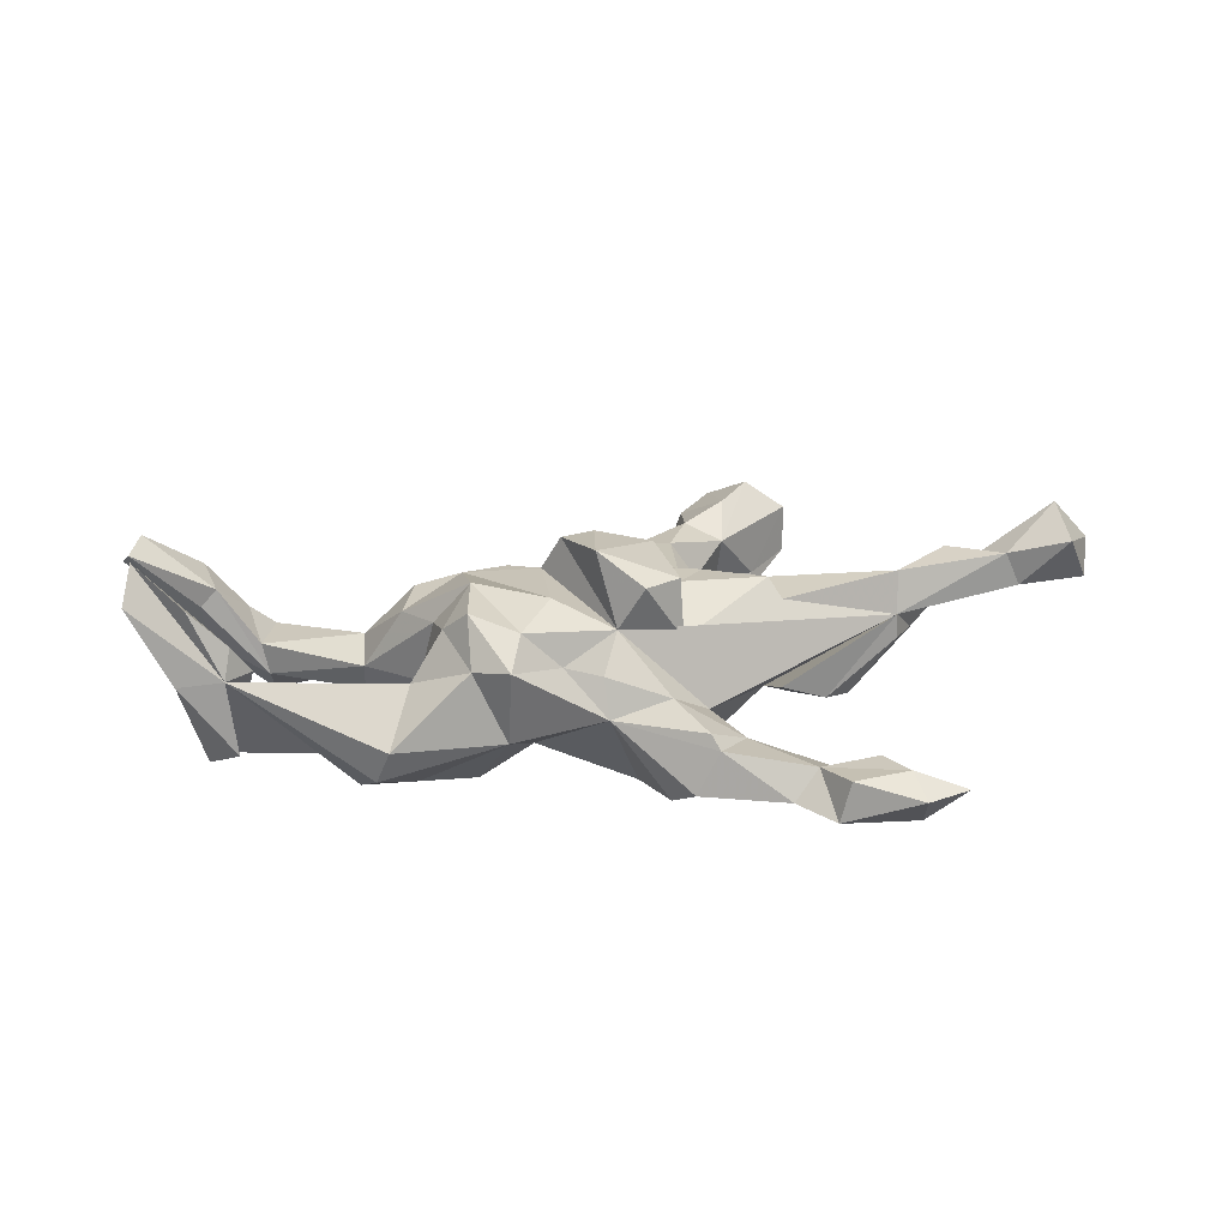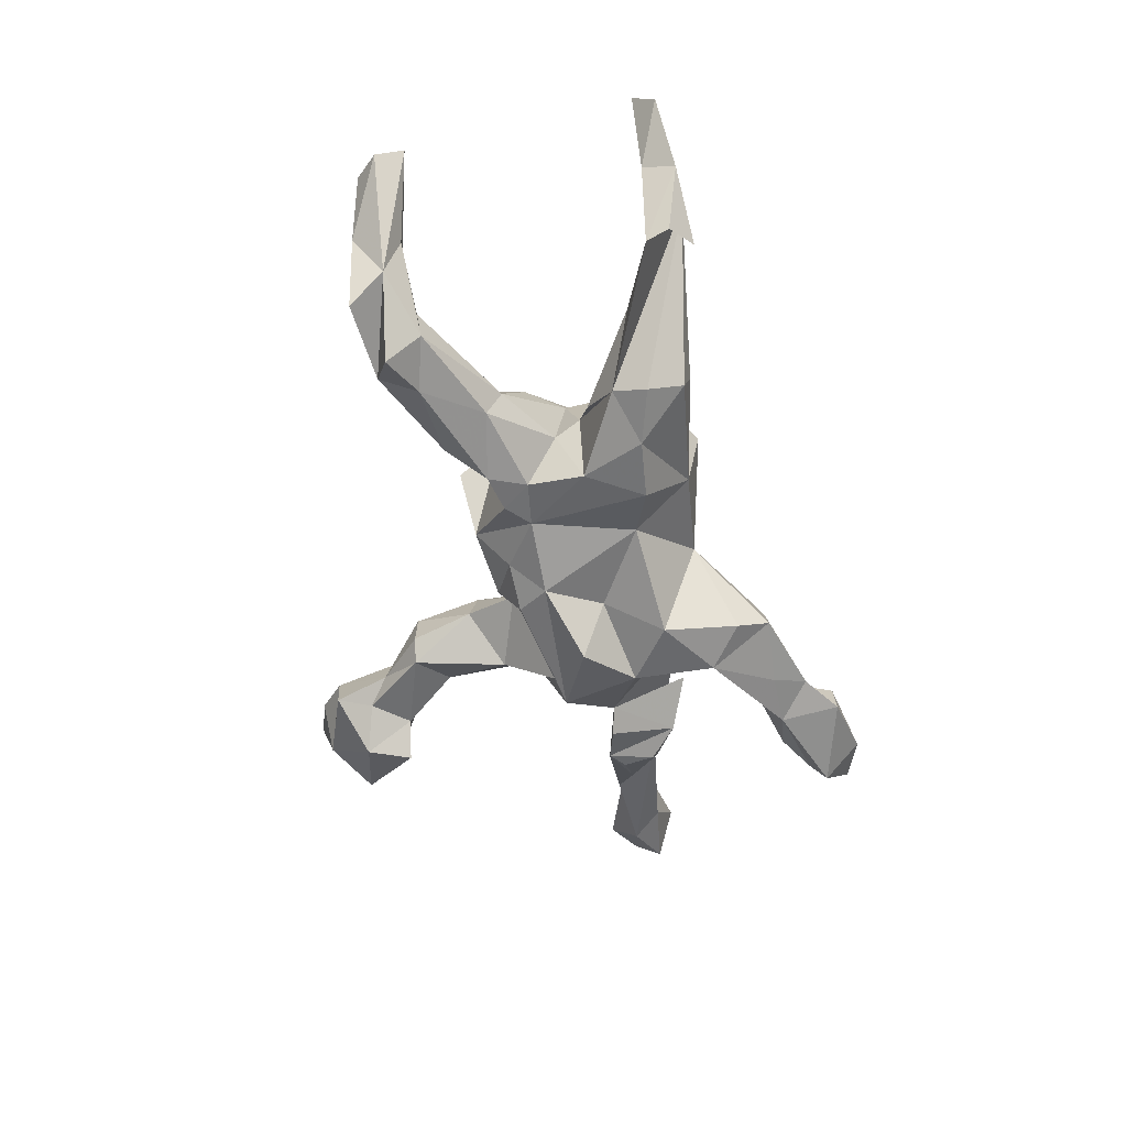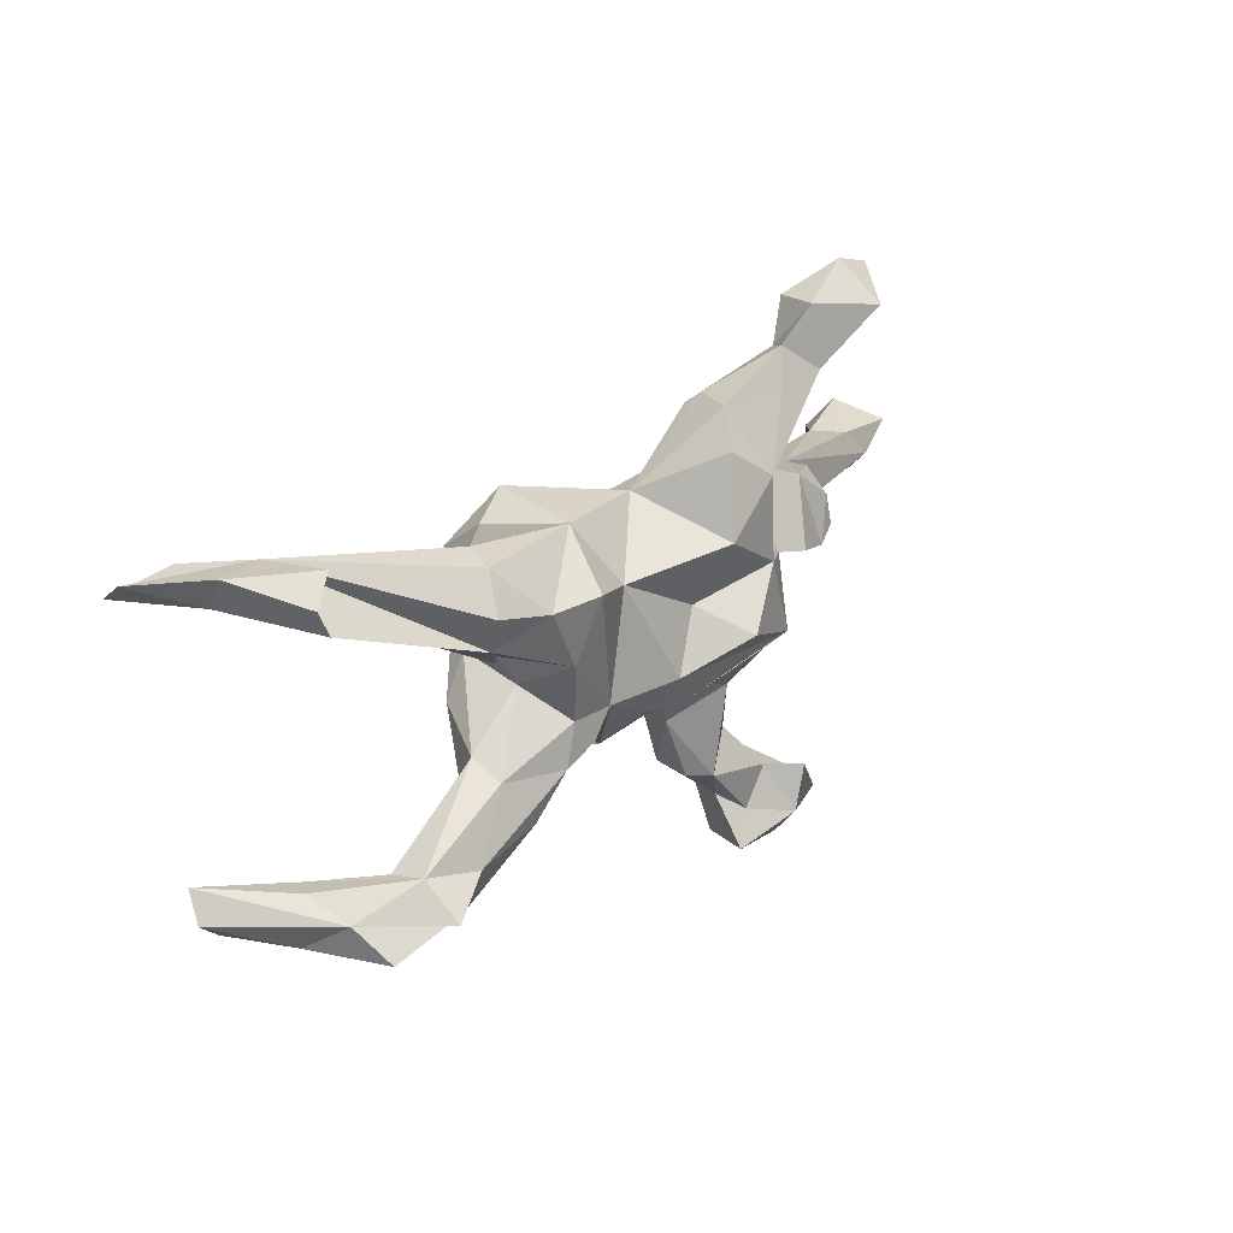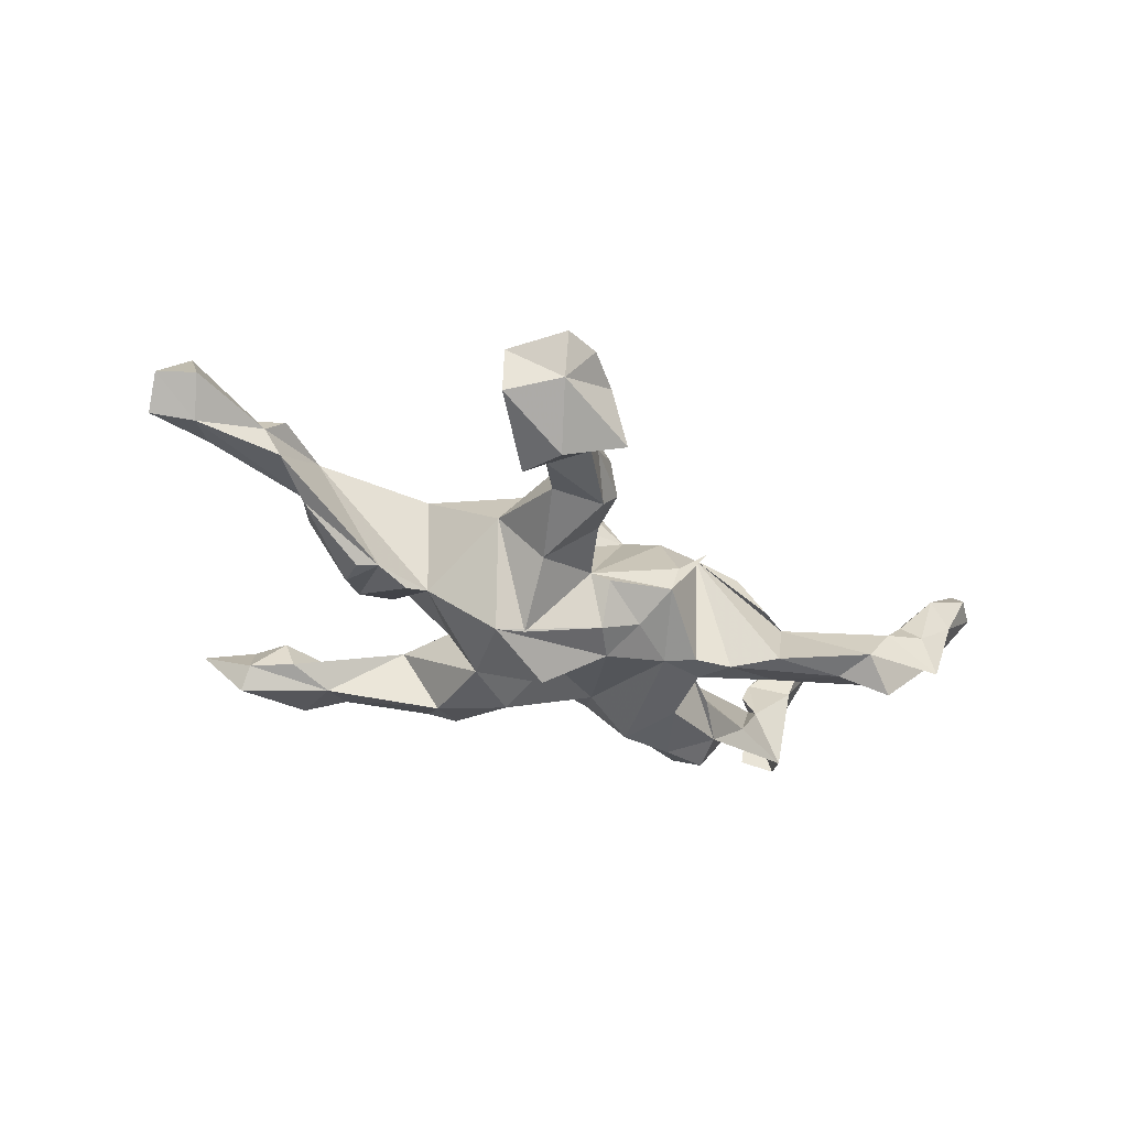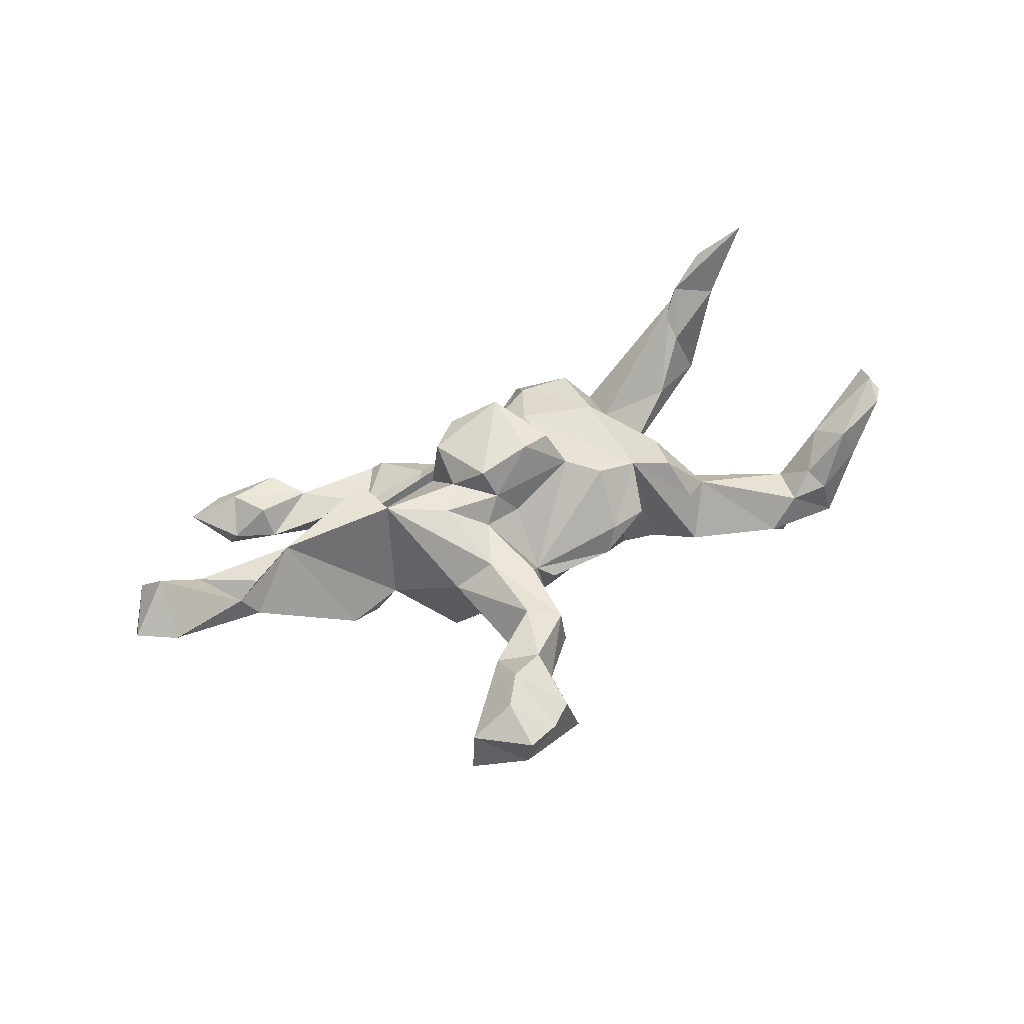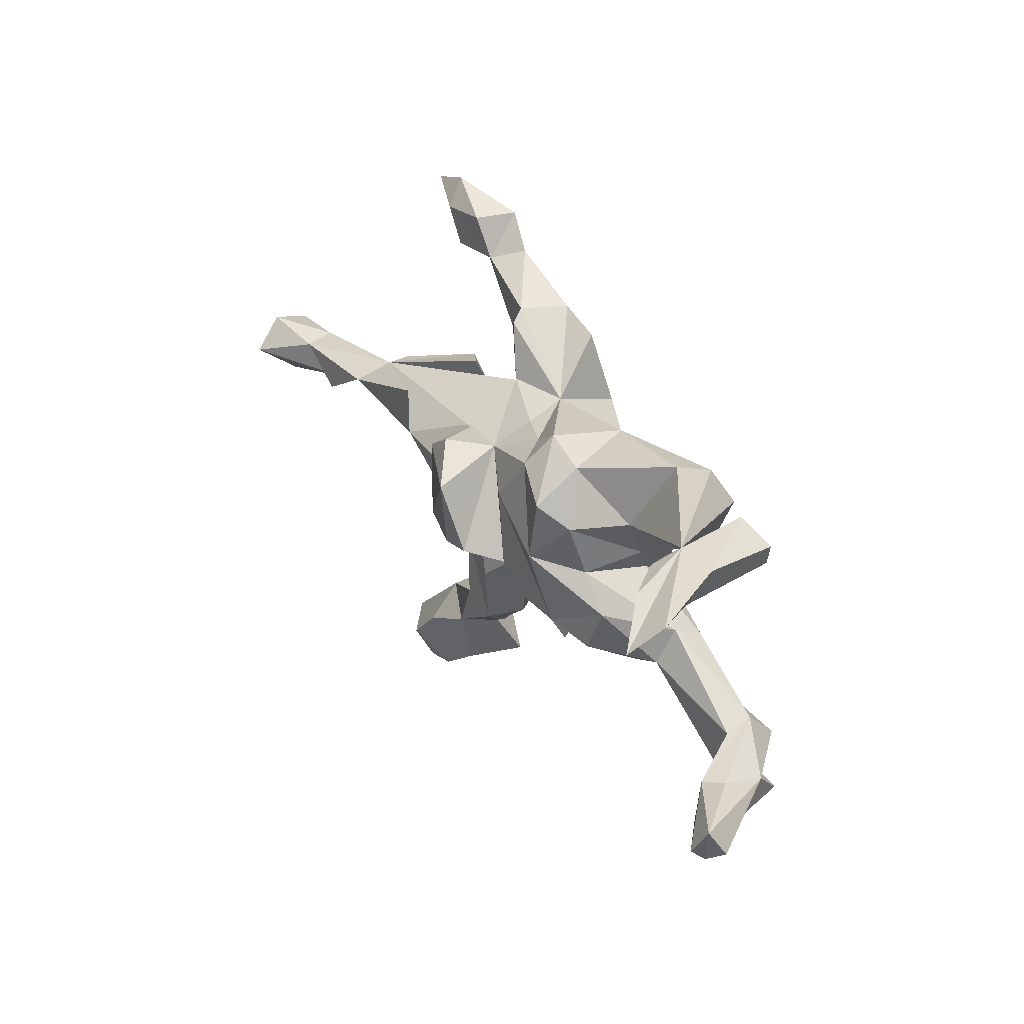
<metadata>
{"format":"obj","ext":"obj","renderer":"f3d","projection":"perspective","resolution":1024,"background":"white","views":[{"elev":25.8,"azim":169.3,"up":"+Z"},{"elev":-55.0,"azim":96.8,"up":"+Z"},{"elev":23.5,"azim":130.4,"up":"+Y"},{"elev":-38.0,"azim":-34.2,"up":"+Z"},{"elev":42.9,"azim":-36.9,"up":"+Z"},{"elev":29.6,"azim":59.9,"up":"+Y"}]}
</metadata>
<code>
v 0.7718 0.1828 0.3147
v 0.803 -0.2689 0.1181
v 0.6403 0.254 0.1253
v 0.7898 0.2245 0.2554
v 0.6286 0.231 0.1757
v 0.7585 -0.3064 0.1279
v 0.7914 -0.2194 0.149
v 0.6932 0.232 0.2452
v 0.7189 0.2491 0.1198
v 0.706 0.1893 0.1592
v 0.6437 -0.2414 0.06076
v 0.7669 -0.2681 0.1668
v 0.6735 -0.2372 0.02985
v 0.661 -0.3086 0.08397
v 0.6747 0.2275 -0.03093
v 0.6045 0.1872 0.06945
v 0.6588 0.1861 -0.03726
v 0.6644 -0.2643 -0.05496
v 0.6256 0.2677 -0.003475
v 0.6912 -0.3196 0.02415
v 0.6097 -0.3205 -0.03323
v 0.5941 0.2155 0.1216
v 0.5873 -0.2883 0.001203
v 0.6347 -0.3235 -0.1112
v 0.571 -0.2215 -0.0451
v 0.5593 -0.2128 -0.1029
v 0.528 0.1418 -0.02288
v 0.5492 -0.2725 -0.1642
v 0.5389 -0.3016 -0.04363
v 0.3866 -0.1627 -0.01203
v 0.4868 -0.3001 -0.1088
v 0.3955 -0.09703 -0.04492
v 0.428 0.1634 -0.1372
v 0.4058 0.2272 -0.09903
v 0.3838 0.2384 -0.04068
v 0.4164 0.1012 -0.1116
v 0.3935 -0.1229 -0.103
v 0.4649 -0.2301 -0.1283
v 0.3329 0.1133 0.02181
v 0.3282 0.1432 -0.152
v 0.327 -0.06629 0.0718
v 0.2794 0.003403 0.07921
v 0.3636 0.05271 -0.06792
v 0.2944 -0.1488 0.08175
v 0.2742 0.0999 0.112
v 0.2156 0.03004 0.1621
v 0.2928 -0.01333 -0.04414
v 0.2358 0.1427 0.1583
v 0.3111 0.03304 -0.02181
v 0.273 -0.1376 -0.1282
v 0.3382 -0.2054 -0.1221
v 0.3303 -0.1856 -0.005375
v 0.1709 -0.2088 0.05393
v 0.2478 -0.06831 -0.1214
v 0.1635 -0.07234 -0.12
v 0.2663 0.03473 -0.1403
v 0.178 0.2429 0.08961
v 0.2391 0.2005 0.07727
v 0.1812 0.2177 -0.05441
v 0.2116 -0.1264 0.1099
v 0.2234 0.1408 -0.1569
v 0.2054 -0.1159 -0.1254
v 0.1007 -0.1857 -0.04461
v 0.008683 0.2149 -0.0284
v 0.08299 0.1859 0.06417
v 0.1529 0.1866 0.1352
v 0.08768 0.09669 0.1525
v 0.08009 -0.05963 0.1375
v 0.1312 -0.1151 0.1221
v 0.04894 -0.03162 0.2065
v -0.05162 -0.1364 -0.04096
v 0.123 0.1142 -0.1138
v 0.1215 -0.1826 0.01577
v -0.01954 0.1347 0.1009
v 0.03463 -0.06266 -0.1538
v -0.01087 -0.03815 0.2114
v 0.01047 0.0953 0.2336
v 0.06685 -0.1261 -0.1052
v -0.06583 0.1488 0.1805
v -0.02442 -0.1601 -0.06163
v -0.0124 -0.1154 -0.1392
v 0.01321 0.1863 0.04077
v -0.04666 -0.05859 0.06949
v -0.09438 -0.0521 0.1291
v -0.05479 0.1471 -0.1871
v -0.02201 0.03885 -0.1313
v -0.1256 -0.2181 0.06312
v -0.2061 -0.05251 -0.1837
v -0.1147 -0.03063 0.1861
v -0.09949 -0.2291 -0.0166
v -0.114 0.3404 -0.117
v -0.1342 0.1061 0.1751
v -0.1556 0.3372 -0.03732
v -0.1491 0.02904 0.1321
v -0.1296 -0.0671 0.07688
v -0.09919 0.221 0.006699
v -0.3035 0.04682 0.1364
v -0.1633 0.0826 -0.1834
v -0.07162 -0.004169 -0.2228
v -0.1523 -0.06678 -0.1764
v -0.1881 -0.1562 0.06676
v -0.138 0.1231 0.06774
v -0.1341 -0.3389 -0.03307
v -0.5269 0.09371 0.06558
v -0.08482 0.282 -0.1554
v -0.1488 -0.3399 0.04292
v -0.1665 -0.3409 -0.06731
v -0.2176 0.2682 -0.05581
v -0.143 0.317 -0.01362
v -0.1571 0.2297 -0.1821
v -0.174 0.1721 -0.04673
v -0.2025 -0.02483 0.1264
v -0.2499 -0.1224 0.009914
v -0.2038 -0.3 0.05704
v -0.18 -0.1691 -0.08192
v -0.236 0.342 -0.136
v -0.2401 -0.2866 -0.02756
v -0.2281 -0.4133 -0.02316
v -0.2659 0.4024 -0.1109
v -0.2544 -0.4026 0.05014
v -0.3063 0.02907 -0.08764
v -0.2716 -0.5169 0.02042
v -0.316 -0.3519 0.02895
v -0.3054 0.1387 0.1358
v -0.3362 -0.4365 0.07651
v -0.2644 -0.4435 -0.06345
v -0.3102 -0.3741 -0.06522
v -0.2293 -0.5031 -0.08102
v -0.3897 -0.5474 -0.03548
v -0.3335 0.3519 -0.1392
v -0.313 0.3806 -0.05932
v -0.335 -0.5614 0.04058
v -0.3356 -0.4581 -0.118
v -0.3641 -0.3791 -0.1134
v -0.3963 -0.4994 0.08622
v -0.4507 0.4463 -0.043
v -0.4011 -0.5757 0.04374
v -0.413 0.3507 -0.1084
v -0.3466 0.4562 -0.04759
v -0.391 0.1386 -0.06303
v -0.3555 0.02194 -0.1069
v -0.3015 0.1695 -0.01811
v -0.392 -0.4112 -0.07048
v -0.3268 0.4597 -0.1229
v -0.4717 -0.4811 -0.05764
v -0.4229 0.008578 -0.0921
v -0.4723 -0.4868 0.03163
v -0.4193 0.377 -0.0497
v -0.5317 0.06951 0.1392
v -0.4451 0.09238 -0.08252
v -0.4543 0.03602 -0.08711
v -0.4808 0.3997 -0.1104
v -0.4642 0.4976 -0.0768
v -0.5692 0.04346 0.01404
v -0.4804 0.4293 -0.1514
v -0.5436 0.4756 -0.0734
v -0.6348 0.01154 0.1524
v -0.5293 0.09632 0.02229
v -0.6748 0.0136 0.1187
v -0.7267 0.07689 0.1588
v -0.6413 0.008549 0.06833
v -0.7533 0.07996 0.09693
v -0.821 0.04416 0.2372
v -0.8769 0.07348 0.1003
v -0.8352 0.1051 0.185
v -0.8049 0.02943 0.08553
v -0.8354 -0.02474 0.1468
v -0.8959 0.02147 0.1529
f 86 72 75
f 55 75 72
f 85 72 86
f 59 35 34
f 3 34 35
f 40 59 34
f 58 35 59
f 59 61 72
f 55 72 61
f 64 59 72
f 40 61 59
f 85 105 64
f 91 64 105
f 110 105 85
f 3 27 16
f 17 16 27
f 85 64 72
f 108 110 98
f 85 98 110
f 43 27 39
f 3 39 27
f 49 43 39
f 36 27 43
f 45 49 39
f 36 43 49
f 98 85 86
f 111 98 121
f 88 121 98
f 99 88 98
f 113 121 88
f 32 41 30
f 44 30 41
f 42 41 32
f 44 52 30
f 60 30 52
f 60 52 44
f 31 51 38
f 50 38 51
f 28 31 38
f 30 51 31
f 38 37 26
f 32 26 37
f 28 38 26
f 50 37 38
f 32 25 26
f 11 26 25
f 30 25 32
f 13 18 26
f 28 26 18
f 13 26 11
f 23 11 25
f 7 18 13
f 60 50 51
f 54 37 50
f 55 54 62
f 50 62 54
f 63 55 62
f 56 54 55
f 60 62 50
f 47 37 54
f 55 61 56
f 40 56 61
f 47 54 56
f 36 56 40
f 33 36 40
f 49 56 36
f 3 36 33
f 34 33 40
f 31 24 29
f 21 29 24
f 30 31 29
f 18 24 31
f 18 31 28
f 20 24 18
f 57 59 64
f 58 39 35
f 3 35 39
f 45 39 58
f 22 3 16
f 5 22 16
f 5 3 22
f 17 10 16
f 5 16 10
f 9 4 10
f 1 10 4
f 17 9 10
f 3 4 9
f 110 130 116
f 119 116 130
f 108 130 110
f 91 110 116
f 91 93 64
f 109 64 93
f 119 93 91
f 110 91 105
f 8 3 5
f 15 3 19
f 9 19 3
f 15 19 9
f 152 130 138
f 108 138 130
f 91 116 119
f 144 119 130
f 155 144 130
f 131 119 144
f 145 133 129
f 128 129 133
f 134 133 145
f 122 129 128
f 126 128 133
f 127 133 134
f 143 134 145
f 126 133 127
f 143 127 134
f 107 126 127
f 118 128 126
f 57 58 59
f 15 9 17
f 84 83 68
f 71 68 83
f 76 84 68
f 95 83 84
f 71 83 95
f 112 95 84
f 97 113 101
f 114 101 113
f 8 1 3
f 4 3 1
f 5 1 8
f 102 79 74
f 77 74 79
f 104 102 74
f 92 79 102
f 67 68 60
f 69 60 68
f 46 67 60
f 74 68 67
f 66 67 46
f 94 84 89
f 76 89 84
f 92 94 89
f 112 84 94
f 97 112 94
f 154 151 146
f 150 146 151
f 161 154 146
f 150 151 154
f 149 161 146
f 104 154 161
f 73 60 69
f 71 69 68
f 73 69 71
f 101 95 112
f 97 101 112
f 121 113 97
f 101 87 95
f 71 95 87
f 106 87 101
f 135 125 123
f 120 123 125
f 147 135 123
f 132 125 135
f 143 147 123
f 147 137 135
f 132 135 137
f 129 137 147
f 77 79 92
f 94 92 102
f 97 94 102
f 104 97 102
f 124 97 104
f 149 97 124
f 149 124 104
f 20 6 14
f 12 14 6
f 21 20 14
f 2 6 20
f 29 23 25
f 30 29 25
f 21 23 29
f 14 11 23
f 23 21 14
f 12 11 14
f 18 2 20
f 7 2 18
f 7 6 2
f 81 78 80
f 63 80 78
f 71 81 80
f 75 78 81
f 60 63 62
f 78 55 63
f 53 63 60
f 30 60 51
f 11 7 13
f 118 126 107
f 117 107 127
f 71 90 115
f 107 115 90
f 7 11 12
f 7 12 6
f 100 71 115
f 71 80 63
f 73 71 63
f 53 73 63
f 113 100 115
f 88 100 113
f 81 71 100
f 88 81 100
f 75 55 78
f 90 71 87
f 53 60 73
f 41 60 44
f 89 76 77
f 70 77 76
f 92 89 77
f 160 149 104
f 162 160 104
f 166 162 104
f 166 164 162
f 165 162 164
f 168 164 166
f 121 97 149
f 161 149 159
f 157 159 149
f 160 159 157
f 166 161 159
f 167 166 159
f 104 161 166
f 157 149 160
f 165 160 162
f 163 160 165
f 168 165 164
f 163 159 160
f 163 167 159
f 168 166 167
f 163 168 167
f 168 163 165
f 46 60 41
f 42 46 41
f 45 46 42
f 140 146 150
f 48 46 45
f 49 45 42
f 121 140 142
f 104 142 140
f 142 104 121
f 111 121 104
f 74 111 104
f 96 111 74
f 82 96 74
f 108 111 96
f 64 96 82
f 109 108 96
f 98 111 108
f 158 140 150
f 88 75 81
f 47 32 37
f 99 75 88
f 86 75 99
f 42 32 47
f 86 99 98
f 49 47 56
f 42 47 49
f 131 93 119
f 106 90 87
f 117 113 115
f 107 90 103
f 106 103 90
f 118 107 103
f 117 115 107
f 114 113 117
f 118 103 106
f 127 123 117
f 114 117 123
f 143 123 127
f 120 118 106
f 114 120 106
f 122 118 120
f 128 118 122
f 125 122 120
f 147 143 145
f 129 147 145
f 132 129 122
f 129 132 137
f 139 131 144
f 136 131 139
f 153 139 144
f 136 139 153
f 155 153 144
f 152 155 130
f 156 153 155
f 149 146 121
f 141 121 146
f 140 121 141
f 140 141 146
f 65 64 82
f 109 96 64
f 58 48 45
f 57 48 58
f 93 108 109
f 65 57 64
f 66 57 65
f 1 5 10
f 138 108 131
f 93 131 108
f 148 138 131
f 156 155 152
f 148 152 138
f 136 152 148
f 74 65 82
f 131 136 148
f 156 152 136
f 48 57 66
f 74 66 65
f 46 48 66
f 74 67 66
f 158 104 140
f 154 158 150
f 104 158 154
f 153 156 136
f 122 125 132
f 114 123 120
f 101 114 106
f 17 27 36
f 3 17 36
f 3 33 34
f 17 3 15
f 24 20 21
f 70 68 74
f 77 70 74
f 76 68 70

</code>
